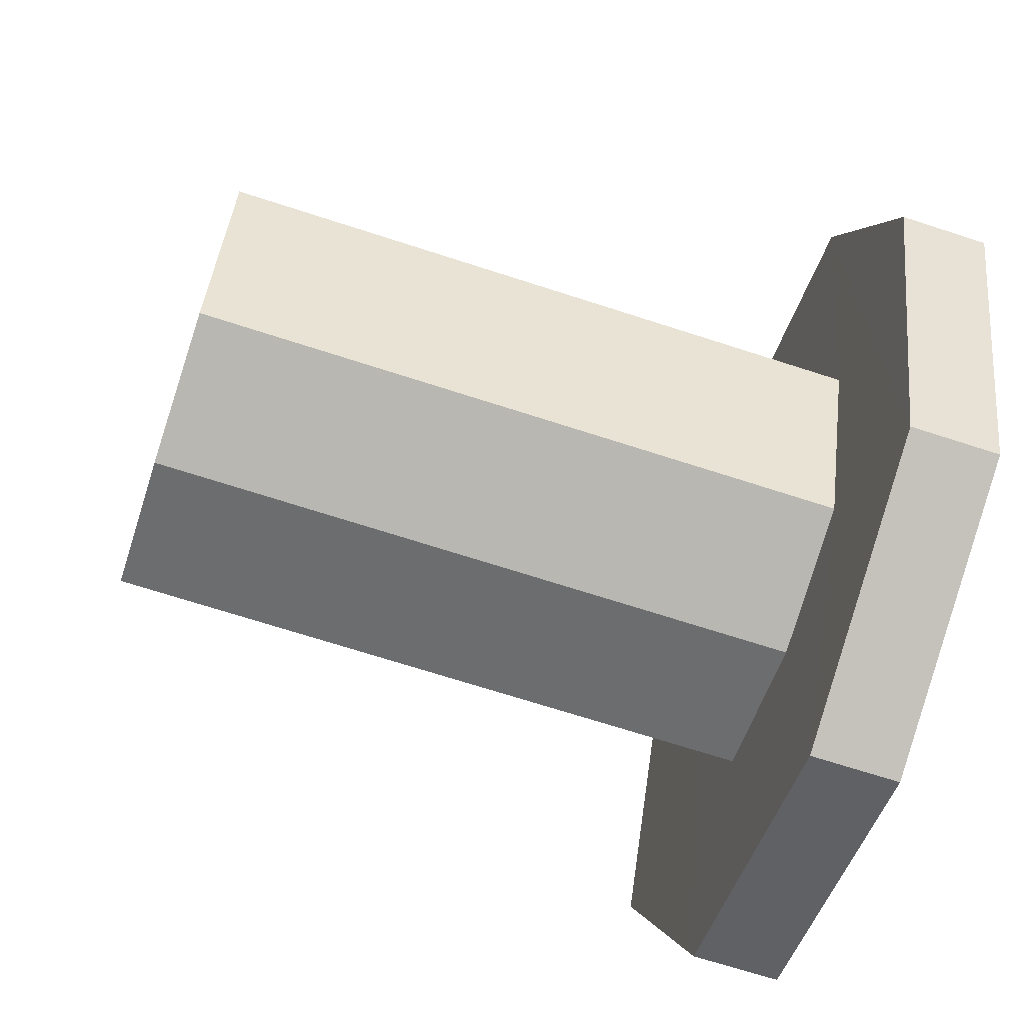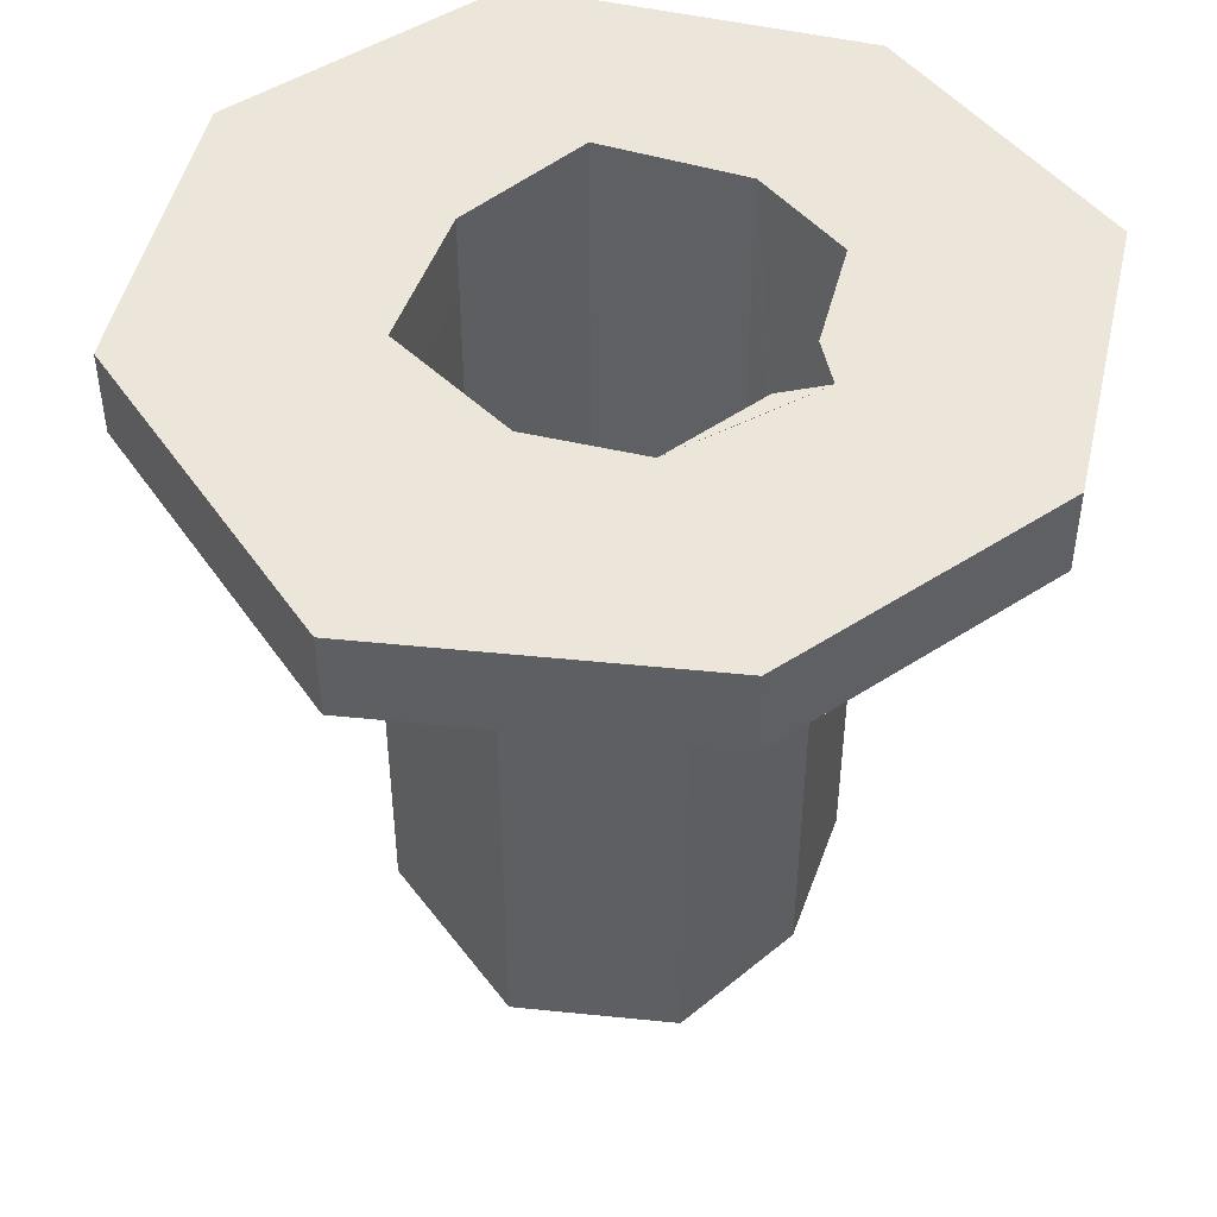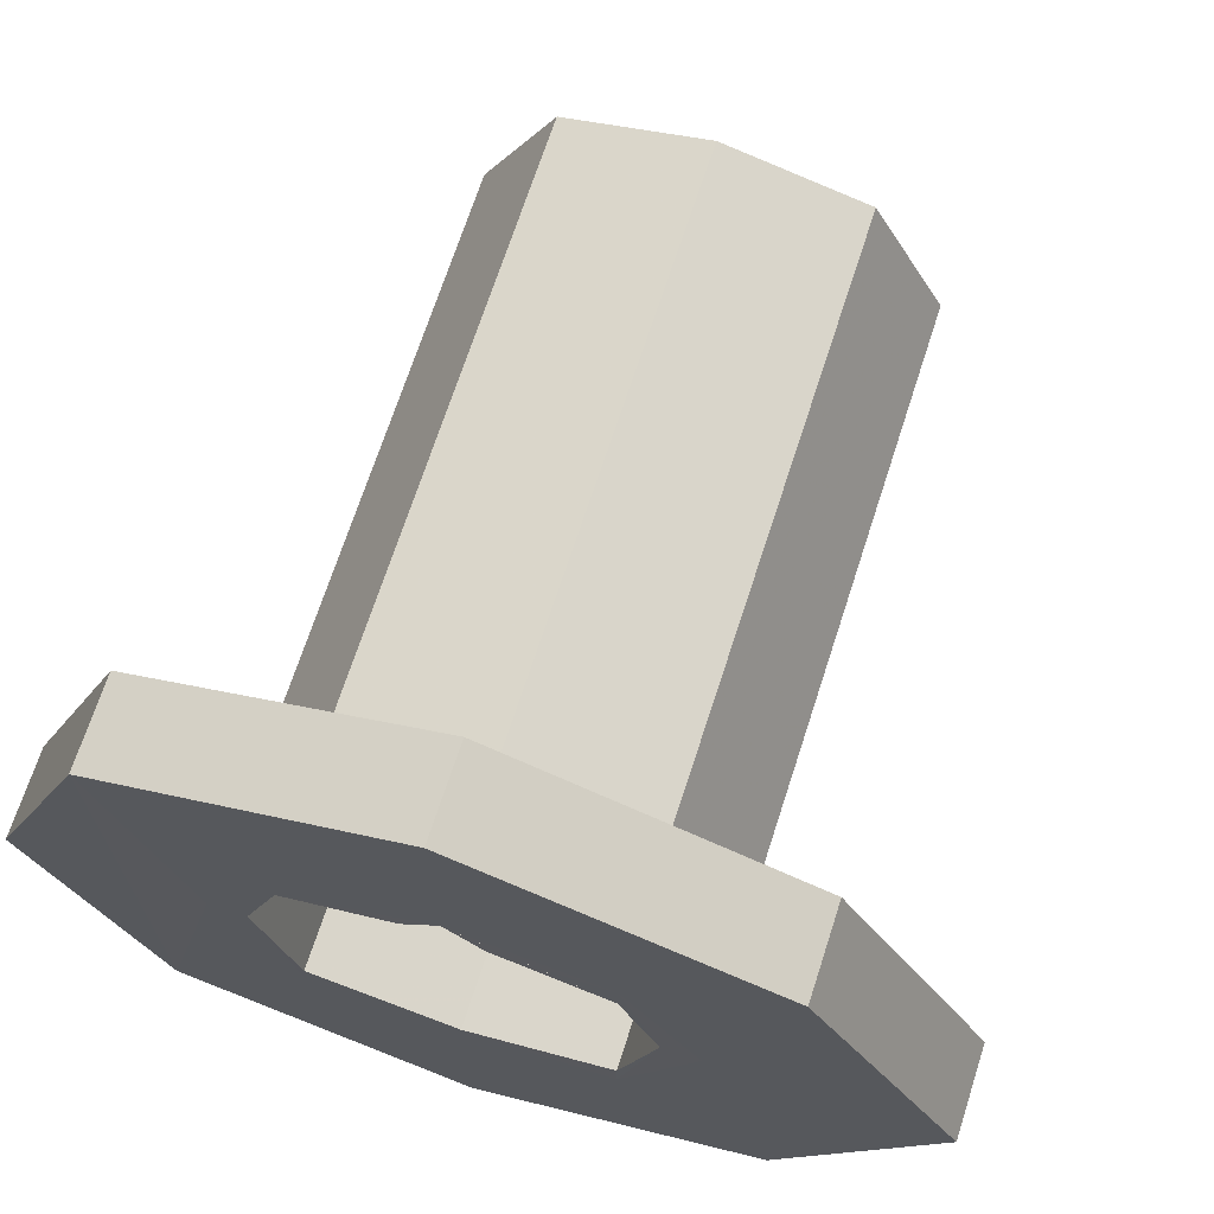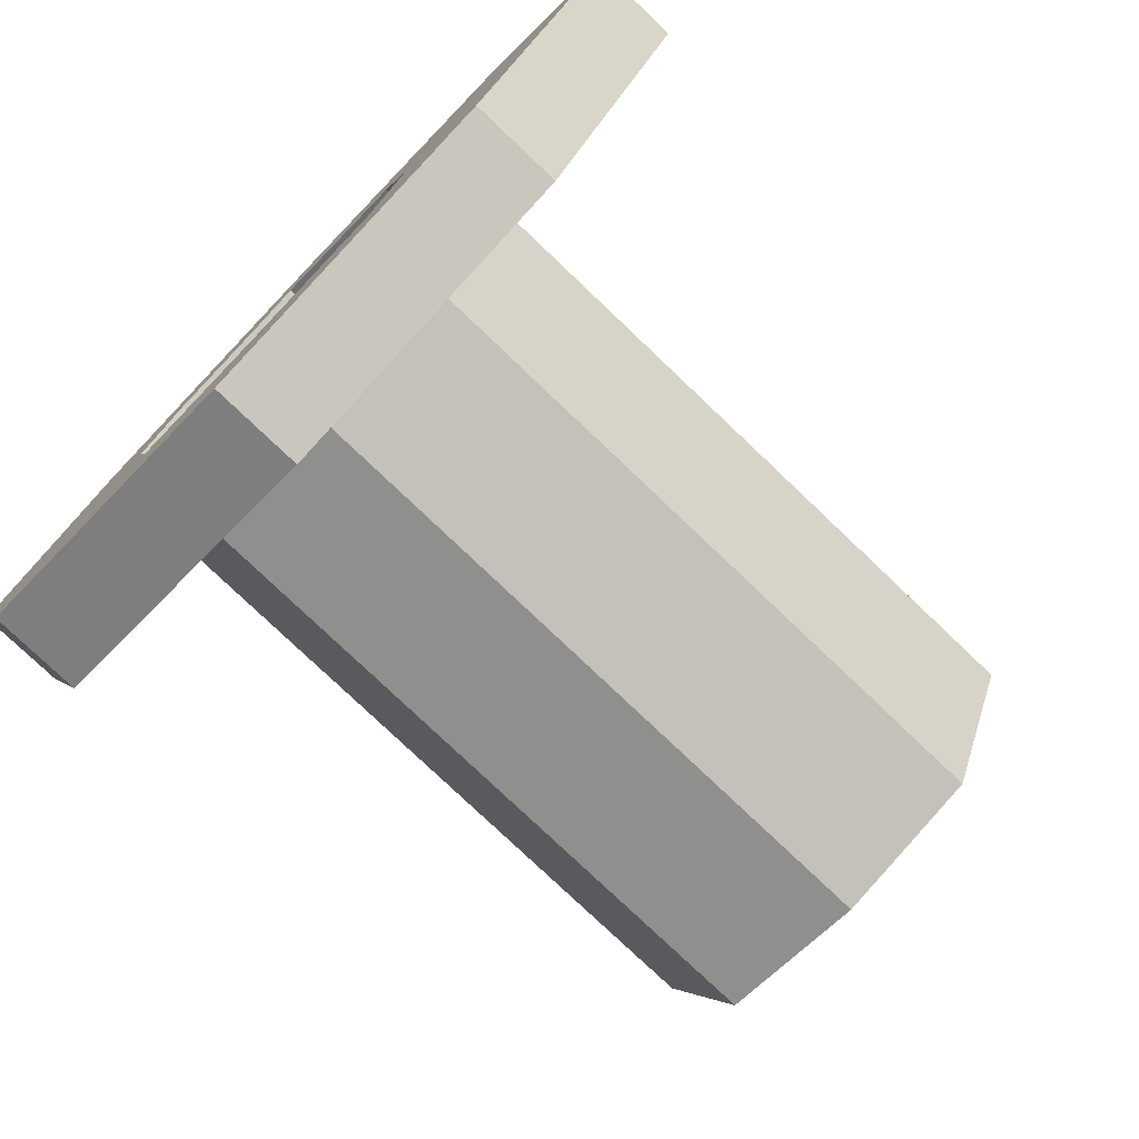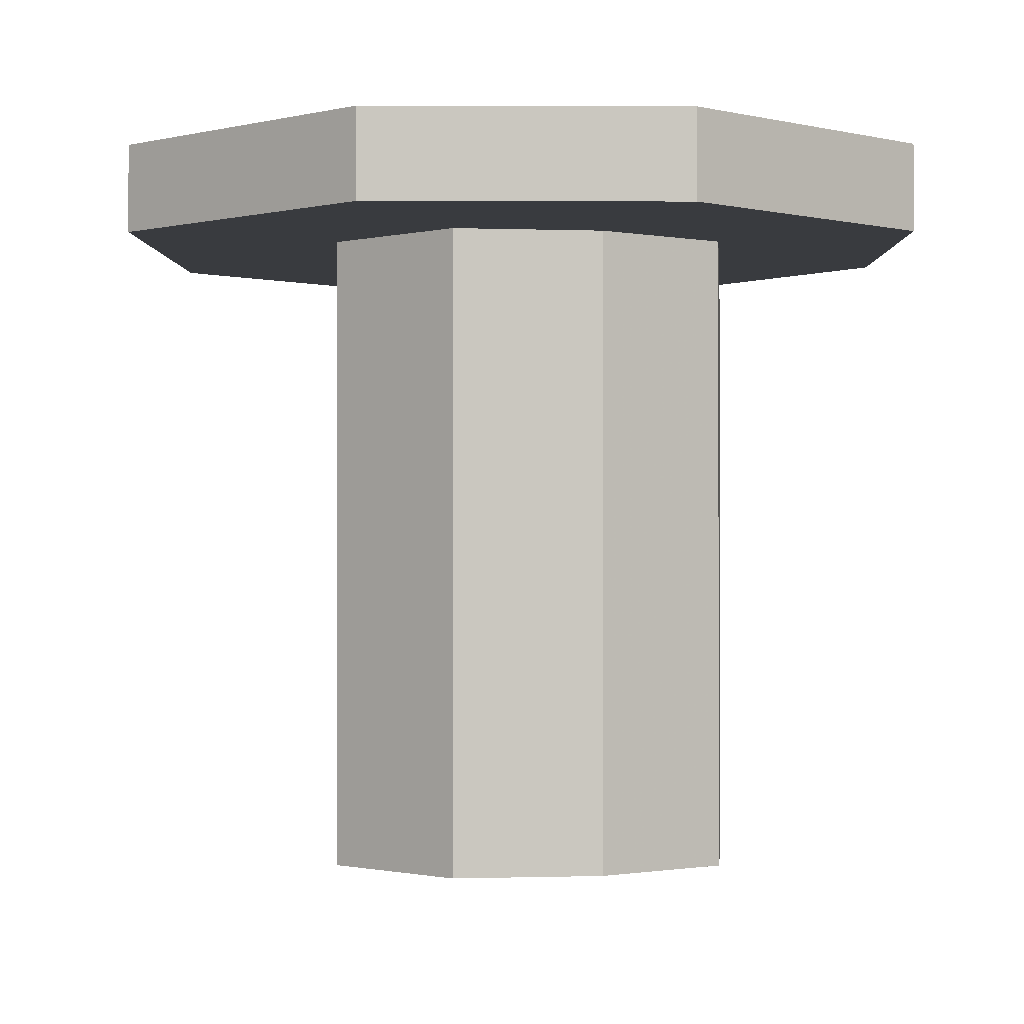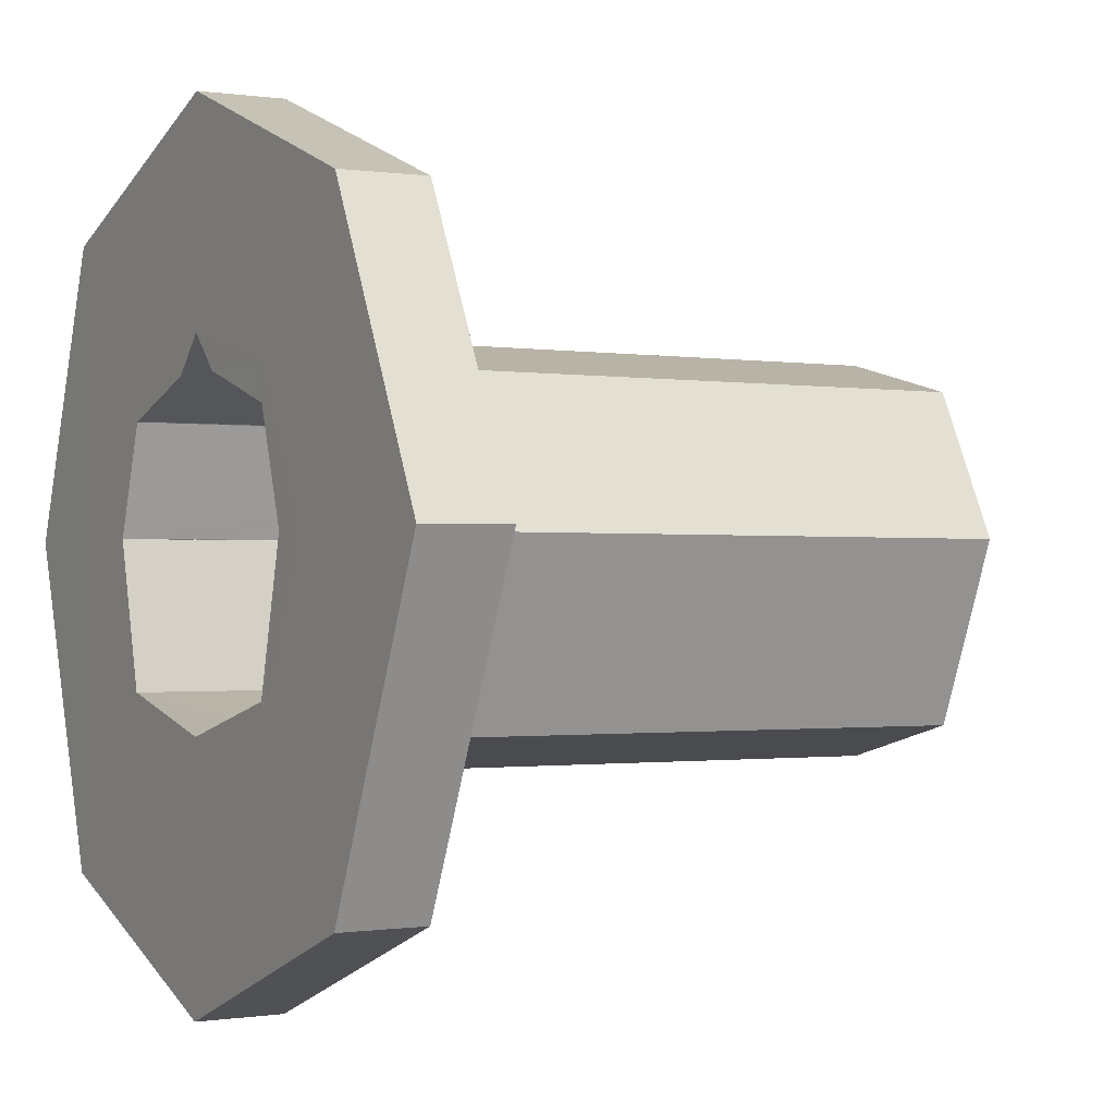
<metadata>
{"format":"obj","ext":"obj","renderer":"f3d","projection":"perspective","resolution":1024,"background":"white","views":[{"elev":-68.0,"azim":-108.1,"up":"+Y"},{"elev":47.6,"azim":123.2,"up":"+Z"},{"elev":69.4,"azim":17.9,"up":"+Y"},{"elev":-77.4,"azim":46.3,"up":"+Y"},{"elev":-1.1,"azim":158.7,"up":"+Z"},{"elev":-0.9,"azim":60.2,"up":"+Y"}]}
</metadata>
<code>
o 13434
v 2178 1890 9.192
v 2178 1890 9.192
v 2178 1890 9.192
v 2178 1890 9.168
v 2178 1890 9.192
v 2178 1890 9.192
v 2178 1890 9.168
v 2178 1890 9.192
v 2178 1890 9.168
v 2178 1890 9.168
v 2178 1890 9.192
v 2178 1890 9.168
v 2178 1890 9.168
v 2178 1890 8.992
v 2178 1890 8.992
v 2178 1890 8.992
v 2178 1890 8.992
v 2178 1890 8.992
v 2178 1890 8.992
v 2178 1890 9.168
v 2178 1890 8.992
v 2178 1890 8.992
v 2178 1890 9.168
v 2178 1890 8.992
v 2178 1890 9.168
v 2178 1890 8.992
v 2178 1890 8.992
v 2178 1890 8.992
v 2178 1890 9.192
v 2178 1890 8.992
v 2178 1890 9.168
v 2178 1890 9.168
v 2178 1890 9.192
v 2178 1890 8.992
v 2178 1890 8.992
v 2178 1890 8.992
v 2178 1890 8.992
v 2178 1890 9.168
v 2178 1890 9.192
v 2178 1890 8.992
v 2178 1890 9.168
v 2178 1890 9.168
v 2178 1890 9.168
v 2178 1890 9.168
v 2178 1890 9.168
v 2178 1890 9.192
v 2178 1890 9.168
v 2178 1890 9.168
v 2178 1890 9.192
v 2178 1890 9.168
v 2178 1890 9.168
v 2178 1890 9.168
v 2178 1890 9.168
v 2178 1890 9.192
v 2178 1890 9.168
v 2178 1890 9.168
v 2178 1890 9.168
v 2178 1890 9.192
v 2178 1890 9.192
v 2178 1890 9.168
v 2178 1890 8.992
v 2178 1890 8.992
v 2178 1890 8.992
v 2178 1890 8.992
v 2178 1890 9.168
v 2178 1890 8.992
v 2178 1890 8.992
v 2178 1890 8.992
v 2178 1890 9.192
v 2178 1890 9.192
v 2178 1890 9.168
v 2178 1890 9.168
v 2178 1890 9.168
v 2178 1890 9.168
v 2178 1890 8.992
v 2178 1890 9.168
v 2178 1890 9.168
v 2178 1890 8.992
v 2178 1890 9.168
v 2178 1890 8.992
v 2178 1890 9.168
v 2178 1890 9.168
v 2178 1890 9.192
v 2178 1890 9.192
v 2178 1890 9.192
v 2178 1890 9.168
v 2178 1890 9.192
v 2178 1890 9.192
v 2178 1890 8.992
v 2178 1890 8.992
v 2178 1890 8.992
v 2178 1890 8.992
v 2178 1890 8.992
v 2178 1890 9.192
v 2178 1890 8.992
v 2178 1890 9.168
v 2178 1890 9.168
v 2178 1890 9.168
v 2178 1890 8.992
v 2178 1890 9.168
v 2178 1890 9.168
v 2178 1890 8.992
v 2178 1890 9.192
v 2178 1890 9.192
v 2178 1890 9.192
v 2178 1890 8.992
v 2178 1890 8.992
v 2178 1890 9.168
v 2178 1890 9.168
v 2178 1890 9.168
v 2178 1890 8.992
v 2178 1890 9.192
v 2178 1890 8.992
v 2178 1890 8.992
v 2178 1890 8.992
v 2178 1890 8.992
v 2178 1890 9.168
v 2178 1890 8.992
v 2178 1890 9.192
v 2178 1890 9.192
v 2178 1890 9.168
v 2178 1890 9.192
v 2178 1890 9.192
v 2178 1890 9.192
v 2178 1890 9.192
v 2178 1890 9.192
v 2178 1890 9.192
v 2178 1890 9.192
v 2178 1890 9.192
v 2178 1890 9.192
v 2178 1890 9.192
v 2178 1890 8.992
v 2178 1890 9.192
v 2178 1890 9.192
v 2178 1890 9.192
v 2178 1890 9.192
v 2178 1890 9.192
v 2178 1890 9.192
v 2178 1890 9.192
v 2178 1890 9.192
v 2178 1890 9.192
v 2178 1890 9.192
v 2178 1890 9.192
v 2178 1890 9.168
v 2178 1890 9.192
v 2178 1890 9.192
v 2178 1890 9.192
v 2178 1890 9.192
v 2178 1890 9.192
v 2178 1890 9.192
v 2178 1890 9.192
v 2178 1890 9.192
v 2178 1890 9.192
v 2178 1890 9.192
v 2178 1890 9.192
f 1 2 3
f 4 2 5
f 6 7 1
f 8 9 6
f 10 5 11
f 7 12 13
f 14 13 15
f 14 16 17
f 18 19 15
f 15 20 18
f 19 21 22
f 23 21 24
f 25 24 26
f 20 27 28
f 29 27 30
f 20 31 32
f 33 32 31
f 34 28 35
f 36 37 34
f 34 38 36
f 36 39 40
f 41 33 42
f 42 43 44
f 45 46 41
f 45 47 48
f 49 43 50
f 48 25 51
f 51 52 53
f 54 50 55
f 56 54 51
f 57 58 56
f 59 52 32
f 60 32 52
f 61 25 62
f 62 63 61
f 64 65 61
f 17 66 62
f 63 67 68
f 69 63 70
f 71 65 10
f 71 72 73
f 74 67 35
f 74 75 35
f 74 10 76
f 76 10 77
f 77 78 76
f 79 80 77
f 78 81 82
f 83 10 84
f 85 86 83
f 84 87 88
f 89 78 90
f 90 29 89
f 91 92 89
f 93 94 90
f 95 29 74
f 95 96 97
f 98 4 74
f 98 99 100
f 100 12 98
f 101 7 100
f 100 102 101
f 7 103 104
f 105 104 103
f 102 106 107
f 102 108 109
f 110 109 108
f 110 87 103
f 110 108 72
f 111 72 108
f 112 103 87
f 111 107 113
f 39 113 107
f 111 113 114
f 115 114 116
f 117 114 113
f 118 39 117
f 117 119 120
f 121 120 122
f 66 117 121
f 121 117 123
f 121 94 66
f 70 121 124
f 124 125 70
f 126 125 124
f 123 112 125
f 127 112 126
f 112 54 125
f 94 125 128
f 125 54 128
f 129 128 54
f 130 94 128
f 129 130 128
f 127 19 131
f 131 105 127
f 105 49 112
f 39 105 112
f 131 132 133
f 38 132 134
f 105 134 135
f 135 136 105
f 33 136 135
f 134 137 135
f 137 33 135
f 8 137 138
f 138 130 84
f 139 140 130
f 137 141 142
f 137 142 143
f 144 143 142
f 59 137 145
f 59 145 130
f 144 60 145
f 132 60 144
f 60 146 143
f 130 146 147
f 130 148 146
f 149 150 151
f 152 153 151
f 149 154 155

</code>
